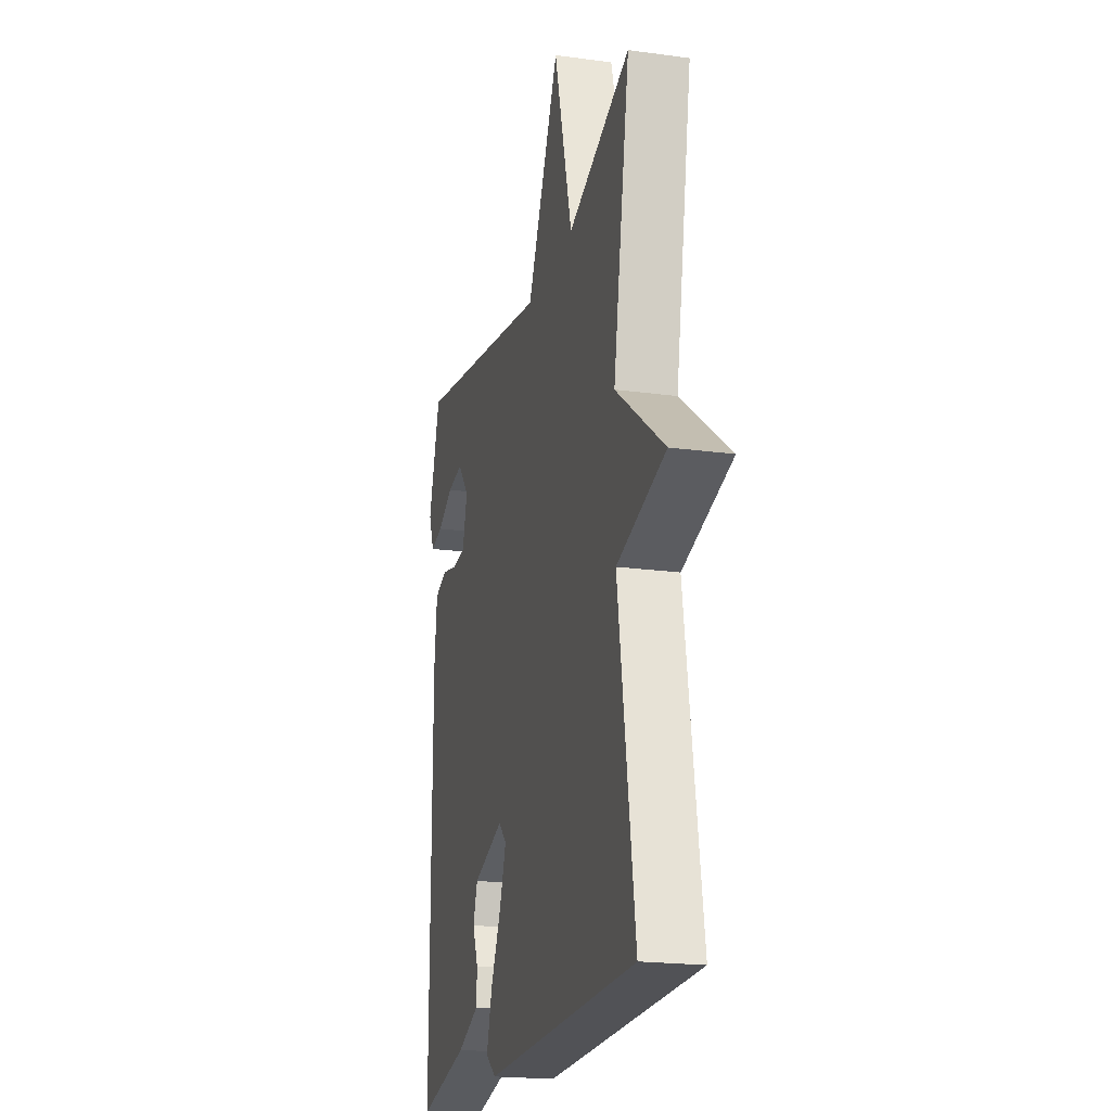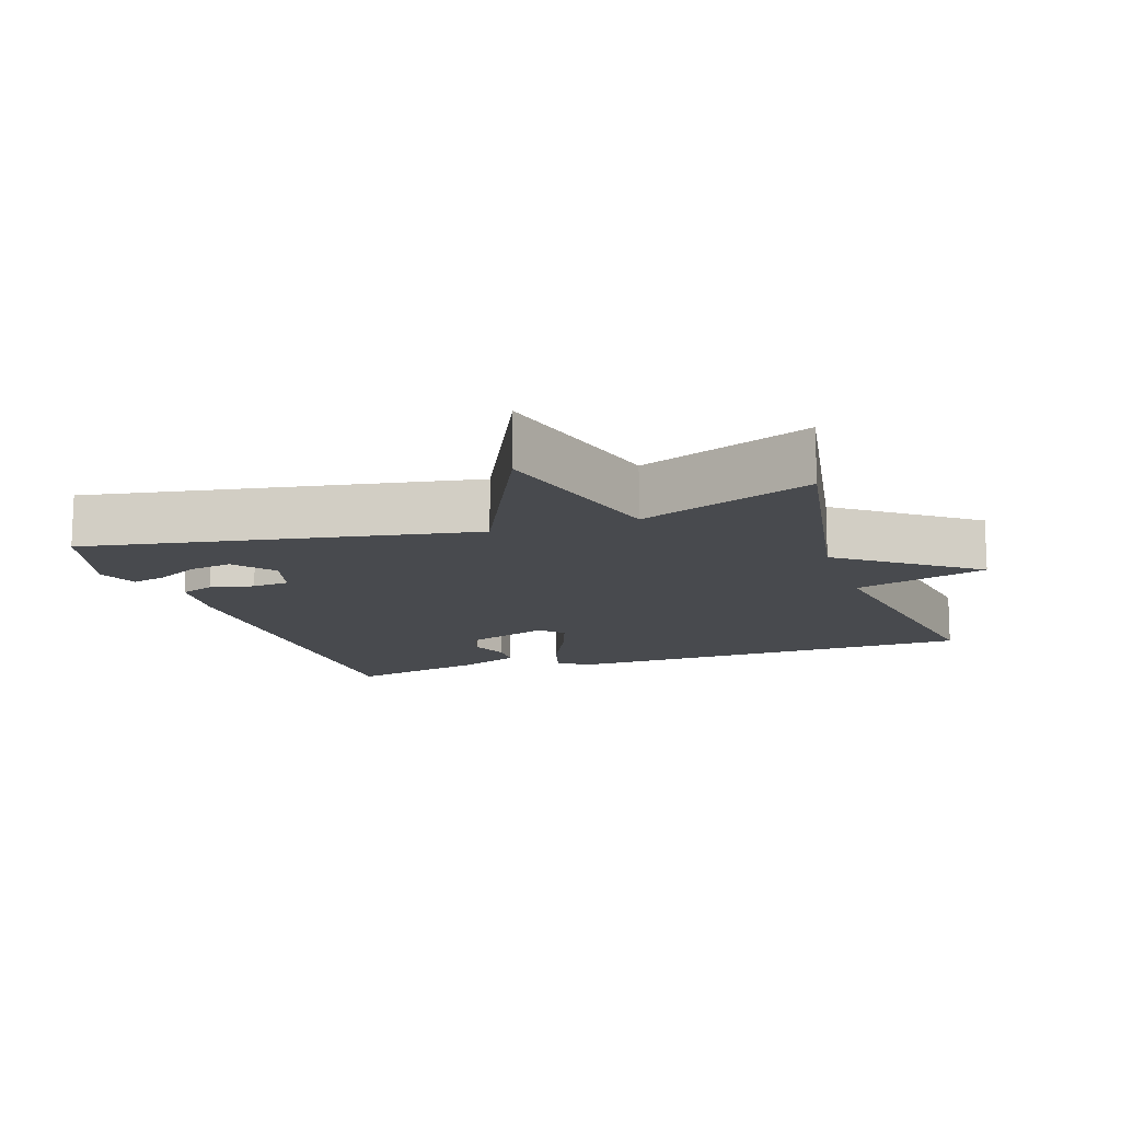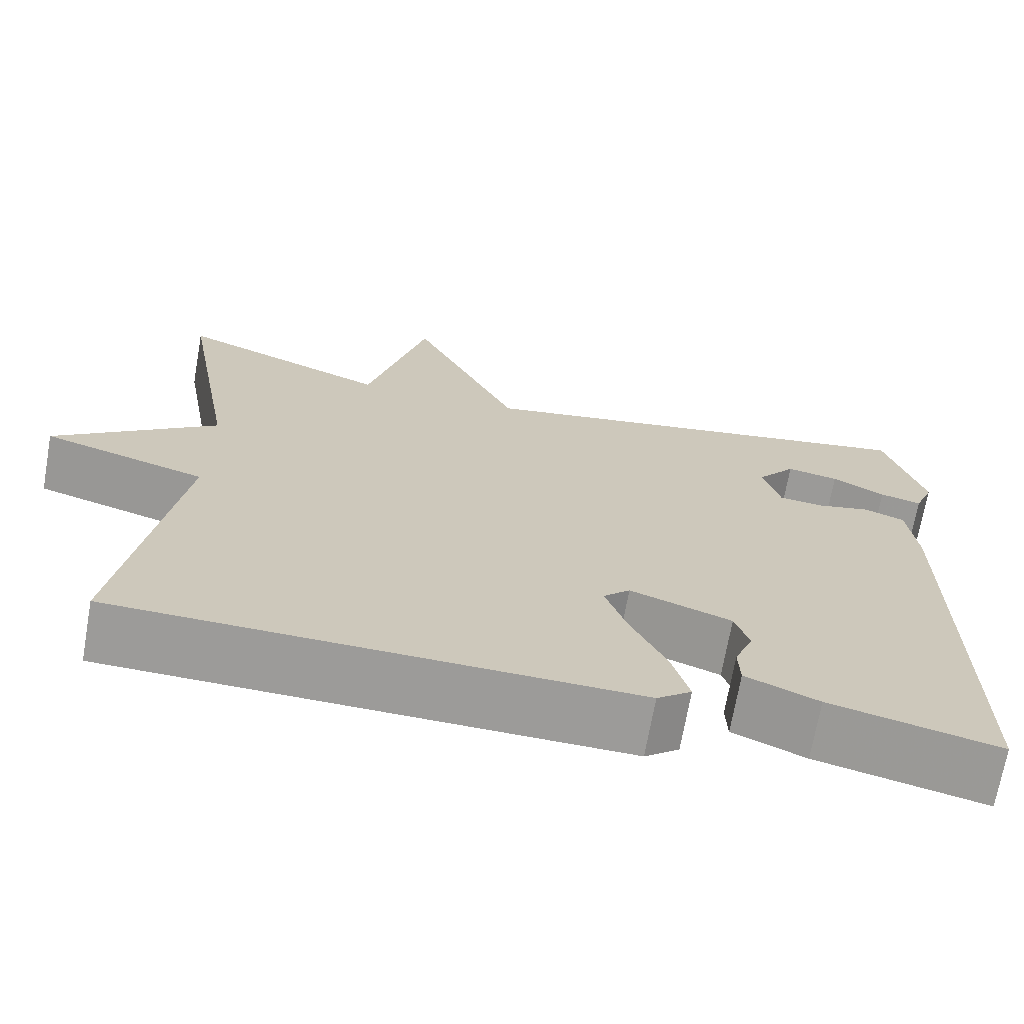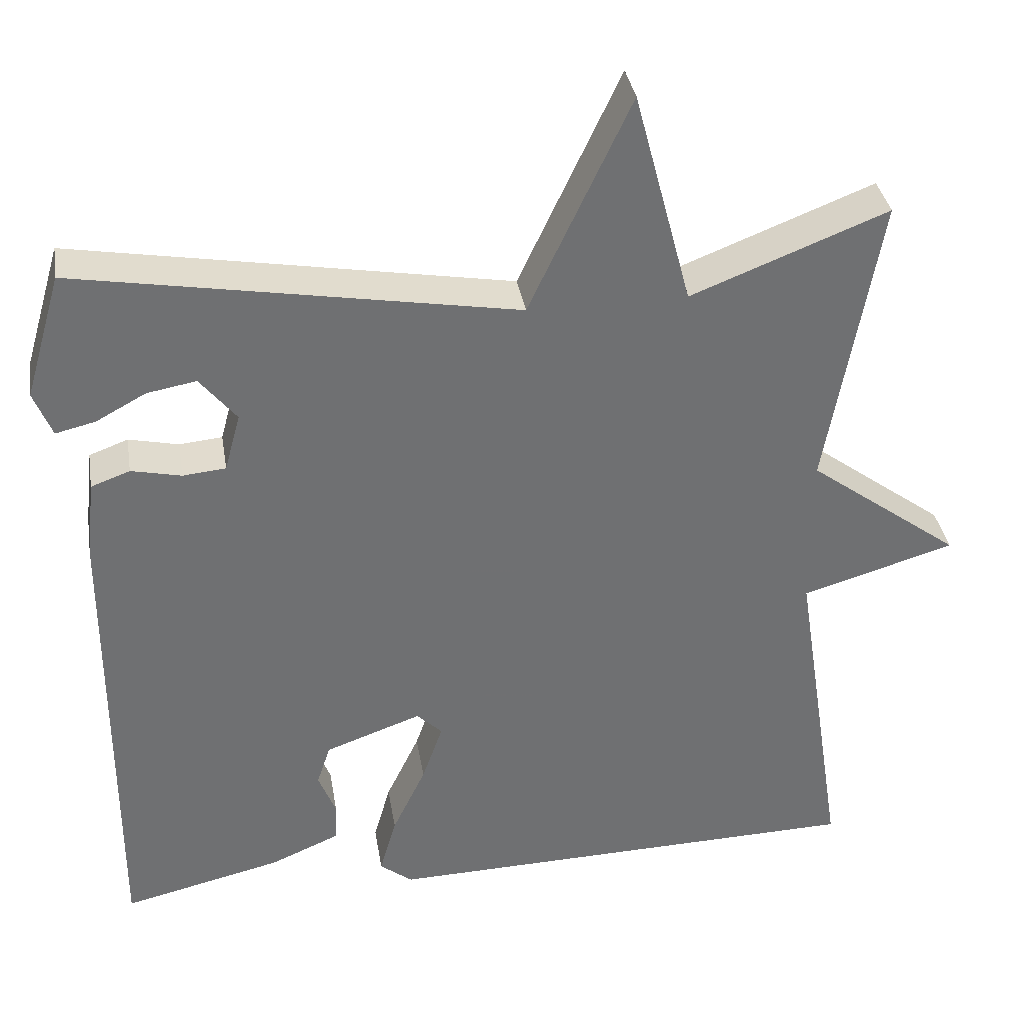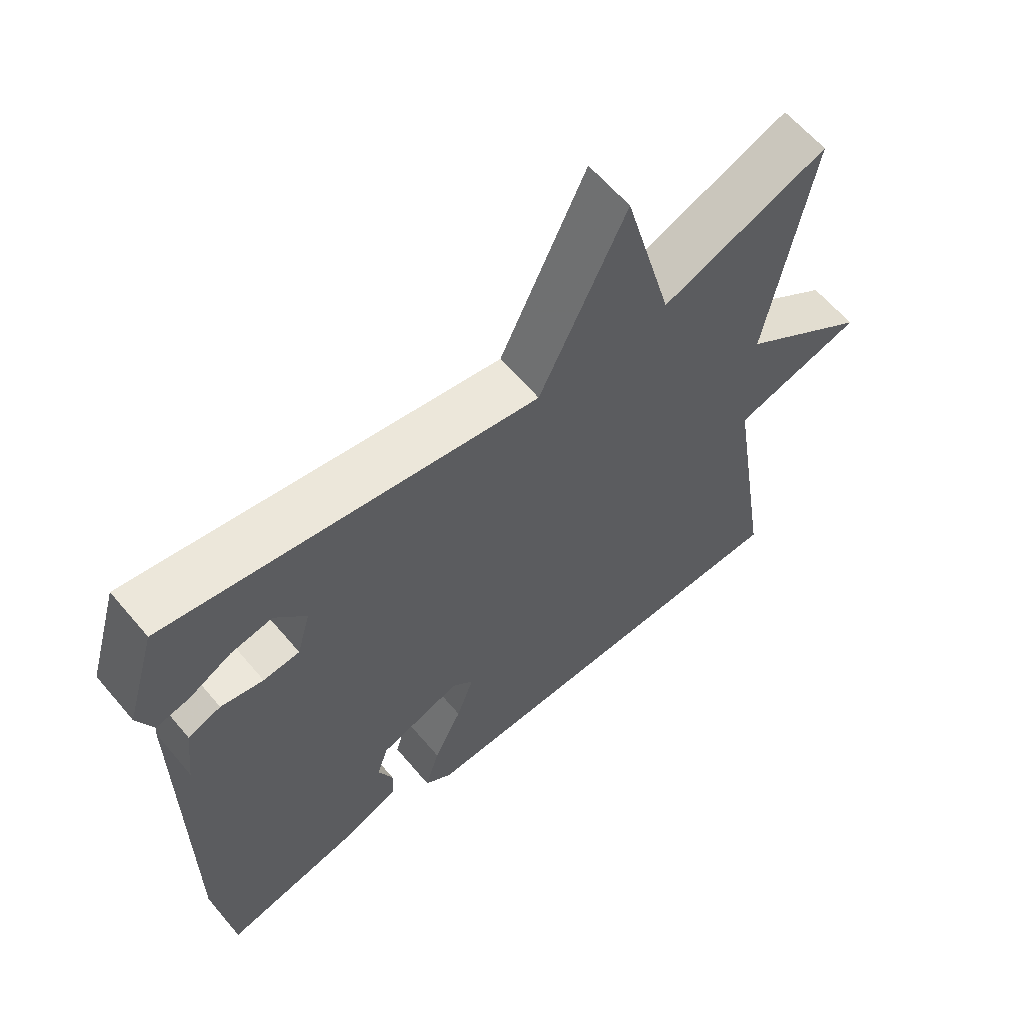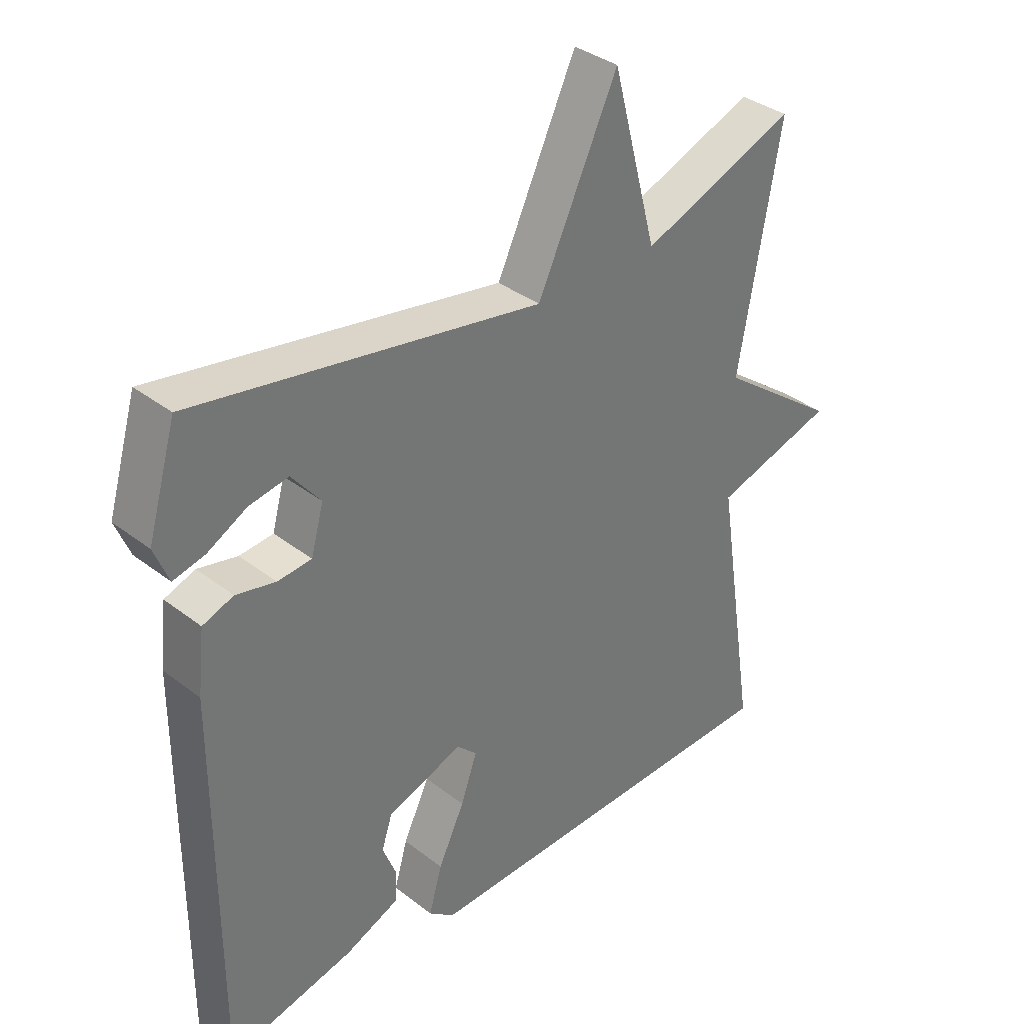
<metadata>
{"format":"obj","ext":"obj","renderer":"f3d","projection":"perspective","resolution":1024,"background":"white","views":[{"elev":-20.0,"azim":75.8,"up":"+Z"},{"elev":-13.3,"azim":18.4,"up":"+Y"},{"elev":-69.7,"azim":170.0,"up":"+Z"},{"elev":35.5,"azim":-9.3,"up":"+Z"},{"elev":62.0,"azim":-40.1,"up":"+Z"},{"elev":35.6,"azim":-44.5,"up":"+Z"}]}
</metadata>
<code>
v 0.5 0.07 0.5
v 0.434 0.07 0.126
v 0.627 0.07 -0.017
v 0.434 0.07 -0.074
v 0.5 0.07 -0.5
v -0.11 0.07 -0.515
v -0.151 0.07 -0.483
v -0.13 0.07 -0.409
v -0.088 0.07 -0.321
v -0.062 0.07 -0.247
v -0.094 0.07 -0.216
v -0.215 0.07 -0.259
v -0.232 0.07 -0.311
v -0.21 0.07 -0.366
v -0.212 0.07 -0.416
v -0.299 0.07 -0.453
v -0.5 0.07 -0.5
v -0.499 0.07 0.105
v -0.488 0.07 0.204
v -0.439 0.07 0.222
v -0.376 0.07 0.208
v -0.322 0.07 0.213
v -0.302 0.07 0.286
v -0.348 0.07 0.343
v -0.41 0.07 0.332
v -0.473 0.07 0.298
v -0.523 0.07 0.286
v -0.546 0.07 0.343
v -0.5 0.07 0.5
v 0.052 0.07 0.403
v 0.18 0.07 0.676
v 0.252 0.07 0.403
v 0.5 0 0.5
v 0.434 0 0.126
v 0.627 0 -0.017
v 0.434 0 -0.074
v 0.5 0 -0.5
v -0.11 0 -0.515
v -0.151 0 -0.483
v -0.13 0 -0.409
v -0.088 0 -0.321
v -0.062 0 -0.247
v -0.094 0 -0.216
v -0.215 0 -0.259
v -0.232 0 -0.311
v -0.21 0 -0.366
v -0.212 0 -0.416
v -0.299 0 -0.453
v -0.5 0 -0.5
v -0.499 0 0.105
v -0.488 0 0.204
v -0.439 0 0.222
v -0.376 0 0.208
v -0.322 0 0.213
v -0.302 0 0.286
v -0.348 0 0.343
v -0.41 0 0.332
v -0.473 0 0.298
v -0.523 0 0.286
v -0.546 0 0.343
v -0.5 0 0.5
v 0.052 0 0.403
v 0.18 0 0.676
v 0.252 0 0.403
f 30 31 32
f 28 29 30
f 28 30 32
f 25 26 27 28
f 24 25 28
f 24 28 32
f 23 24 32
f 22 23 32
f 19 20 21
f 18 19 21
f 17 18 21
f 16 17 21
f 15 16 21
f 13 14 15
f 13 15 21
f 12 13 21 22
f 7 8 9
f 6 7 9
f 5 6 9
f 4 5 9
f 4 9 10
f 2 3 4
f 2 4 10 11
f 2 11 12
f 1 2 12
f 32 1 12
f 12 22 32
f 64 63 62
f 62 61 60
f 64 62 60
f 60 59 58 57
f 60 57 56
f 64 60 56
f 64 56 55
f 64 55 54
f 53 52 51
f 53 51 50
f 53 50 49
f 53 49 48
f 53 48 47
f 47 46 45
f 53 47 45
f 54 53 45 44
f 41 40 39
f 41 39 38
f 41 38 37
f 41 37 36
f 42 41 36
f 36 35 34
f 43 42 36 34
f 44 43 34
f 44 34 33
f 44 33 64
f 64 54 44
f 1 33 34 2
f 2 34 35 3
f 3 35 36 4
f 4 36 37 5
f 5 37 38 6
f 6 38 39 7
f 7 39 40 8
f 8 40 41 9
f 9 41 42 10
f 10 42 43 11
f 11 43 44 12
f 12 44 45 13
f 13 45 46 14
f 14 46 47 15
f 15 47 48 16
f 16 48 49 17
f 17 49 50 18
f 18 50 51 19
f 19 51 52 20
f 20 52 53 21
f 21 53 54 22
f 22 54 55 23
f 23 55 56 24
f 24 56 57 25
f 25 57 58 26
f 26 58 59 27
f 27 59 60 28
f 28 60 61 29
f 29 61 62 30
f 30 62 63 31
f 31 63 64 32
f 32 64 33 1

</code>
